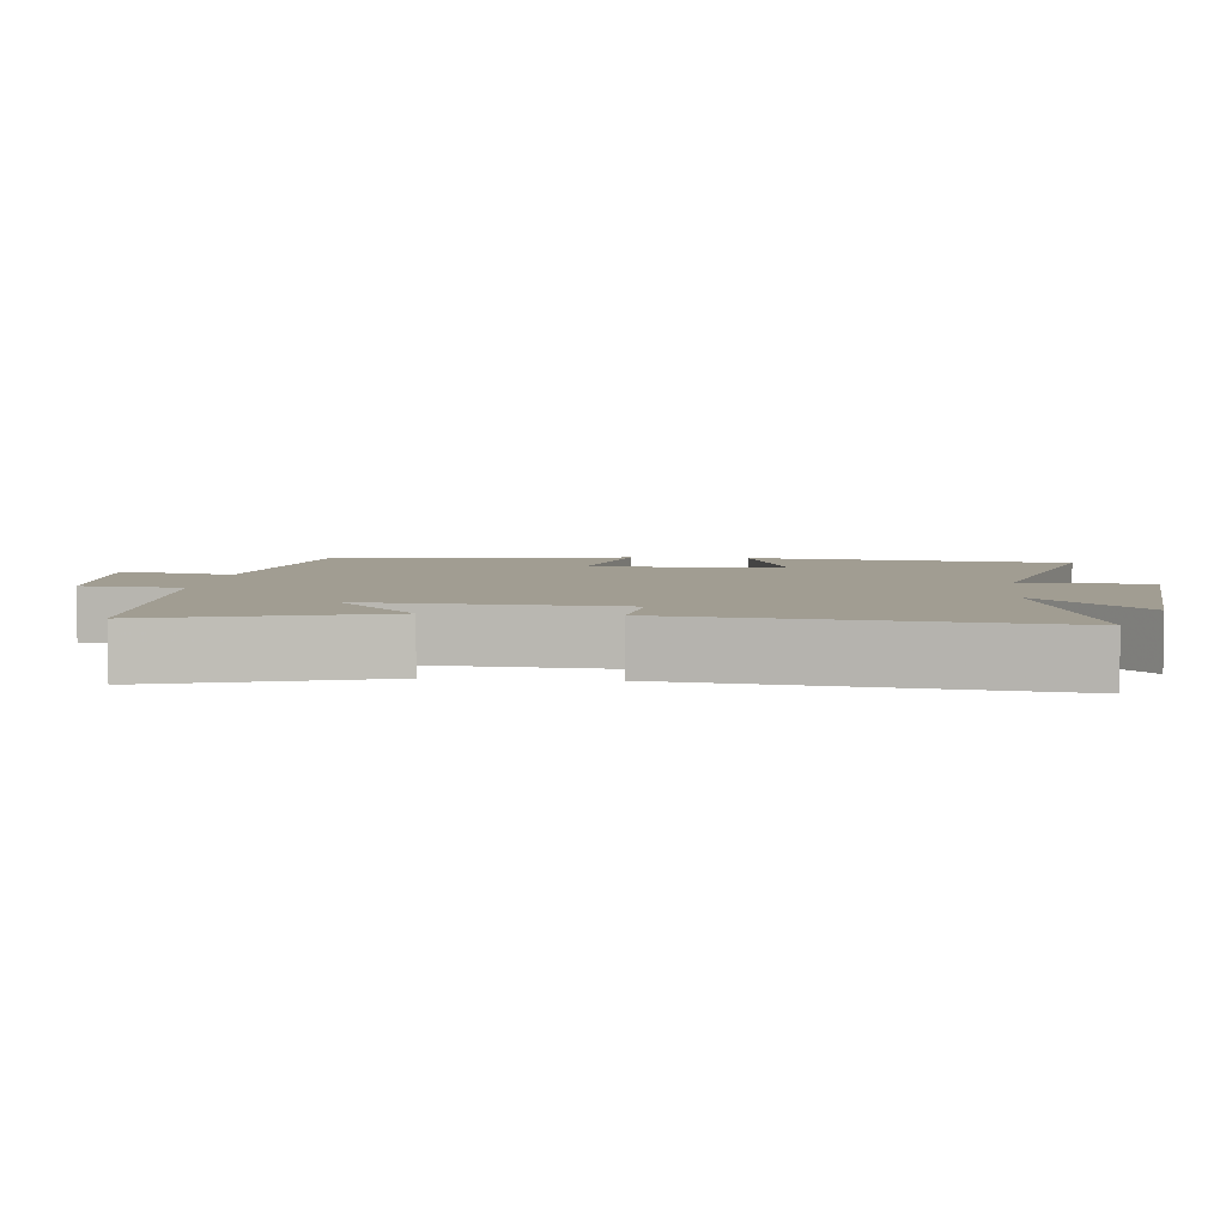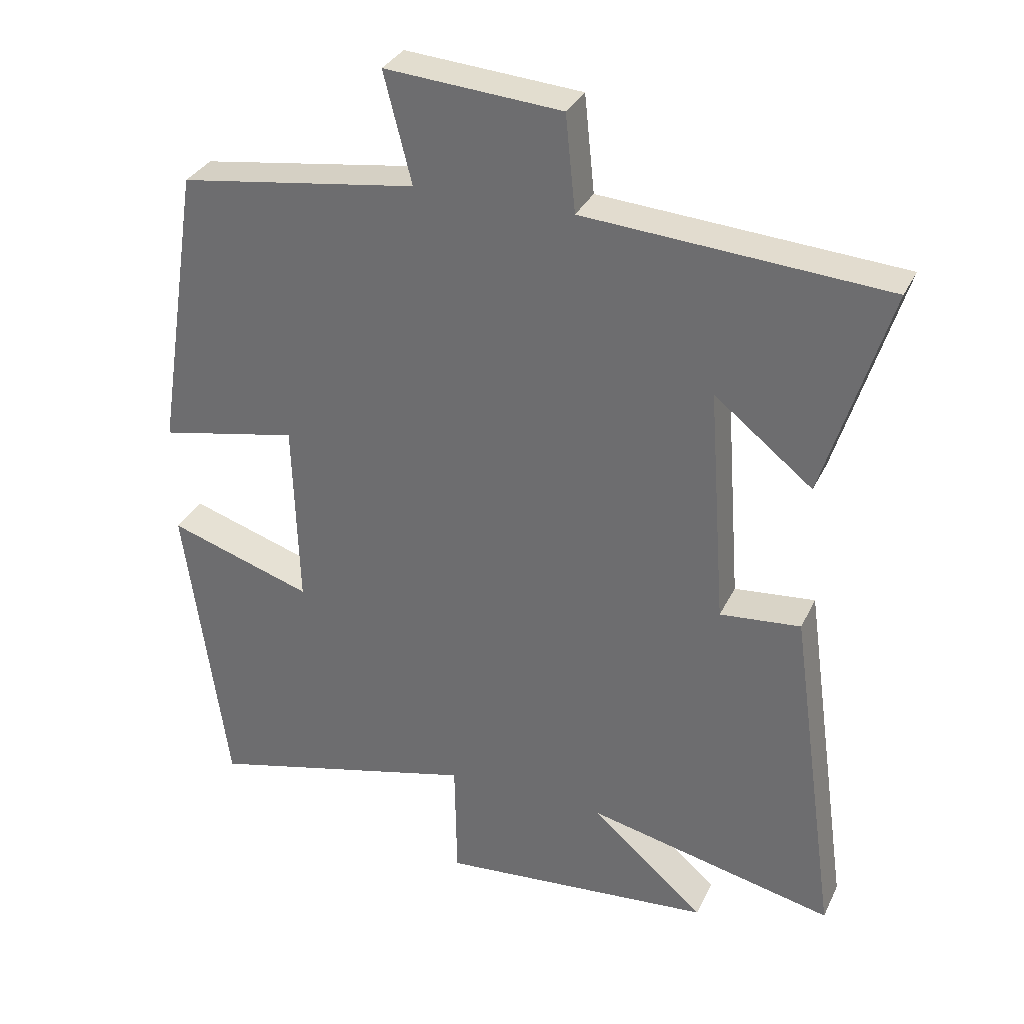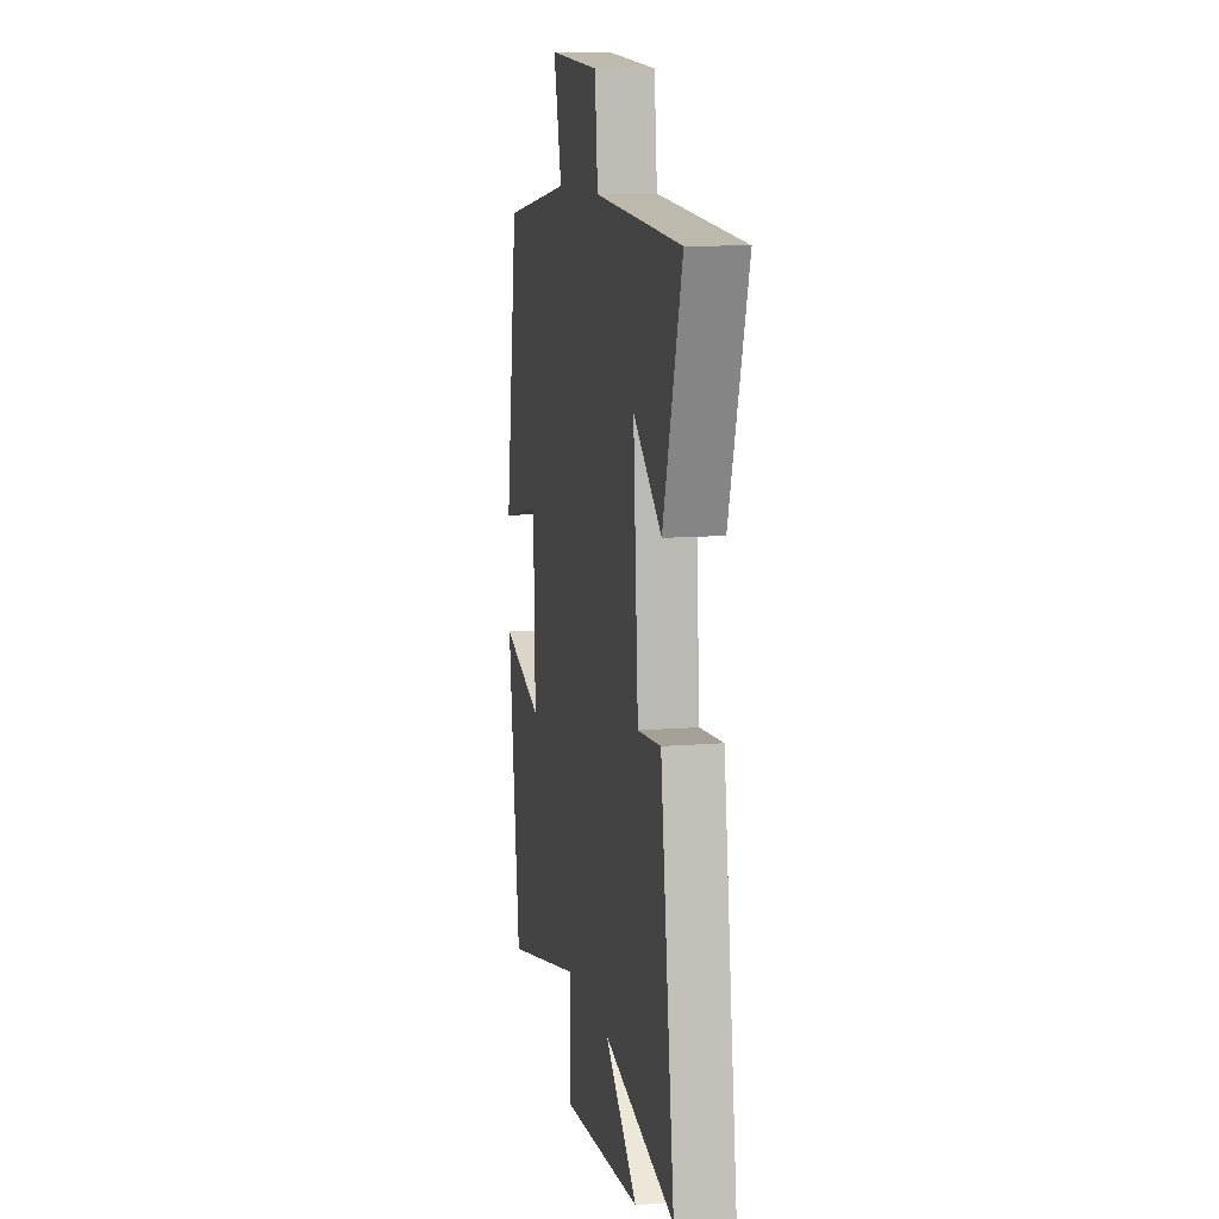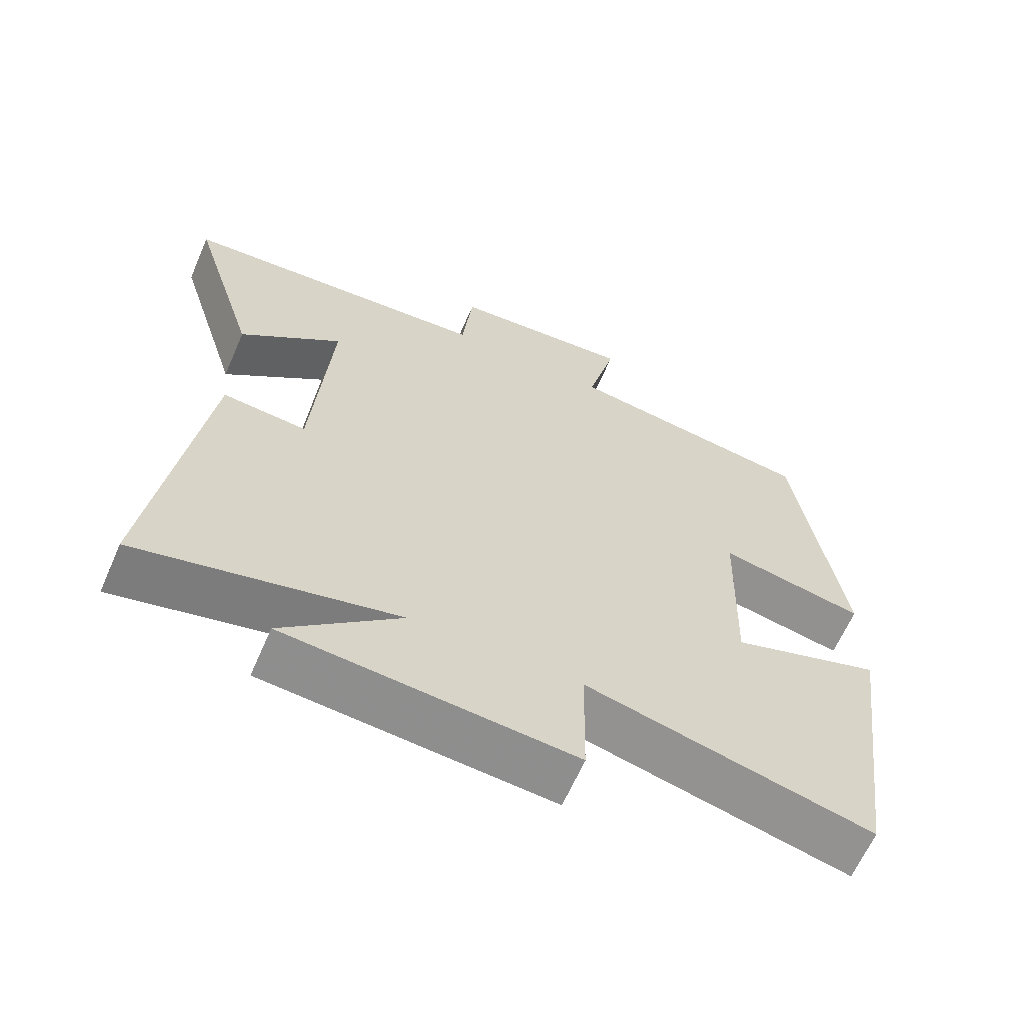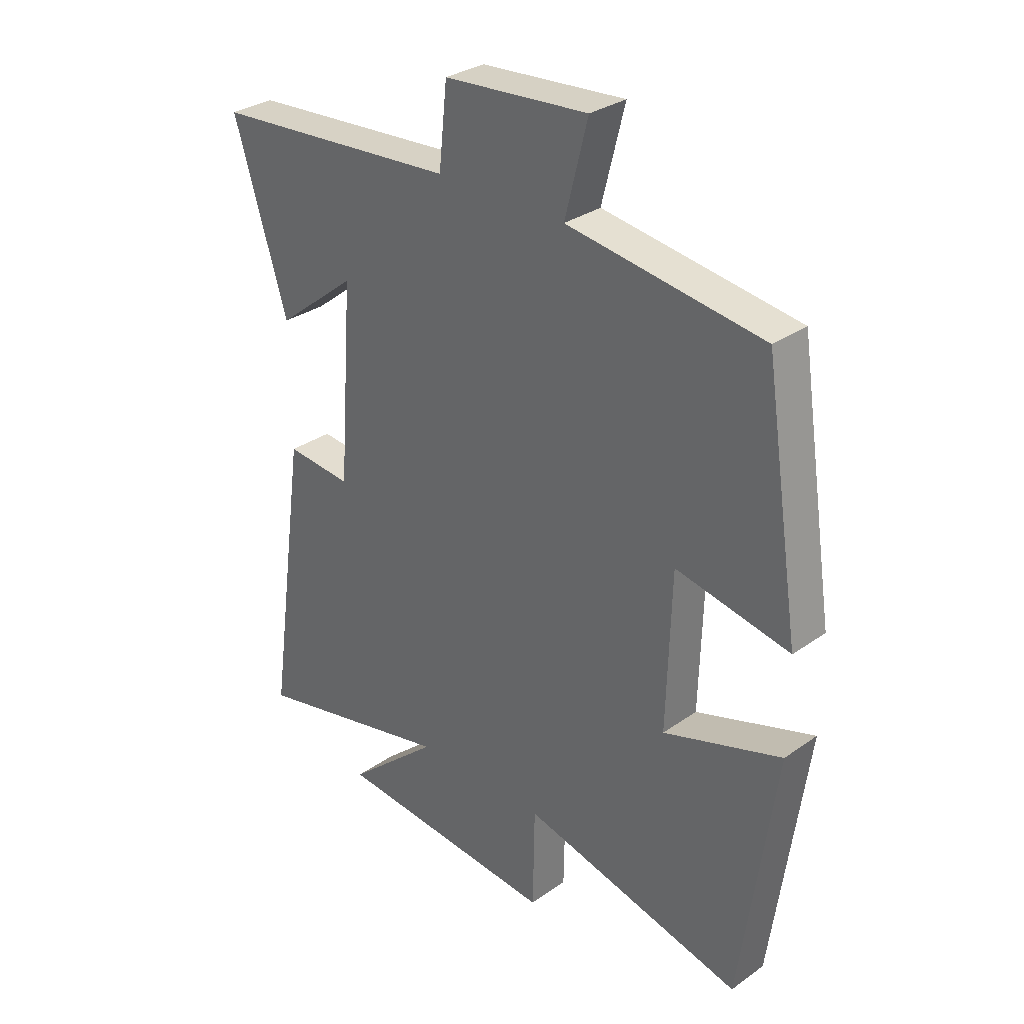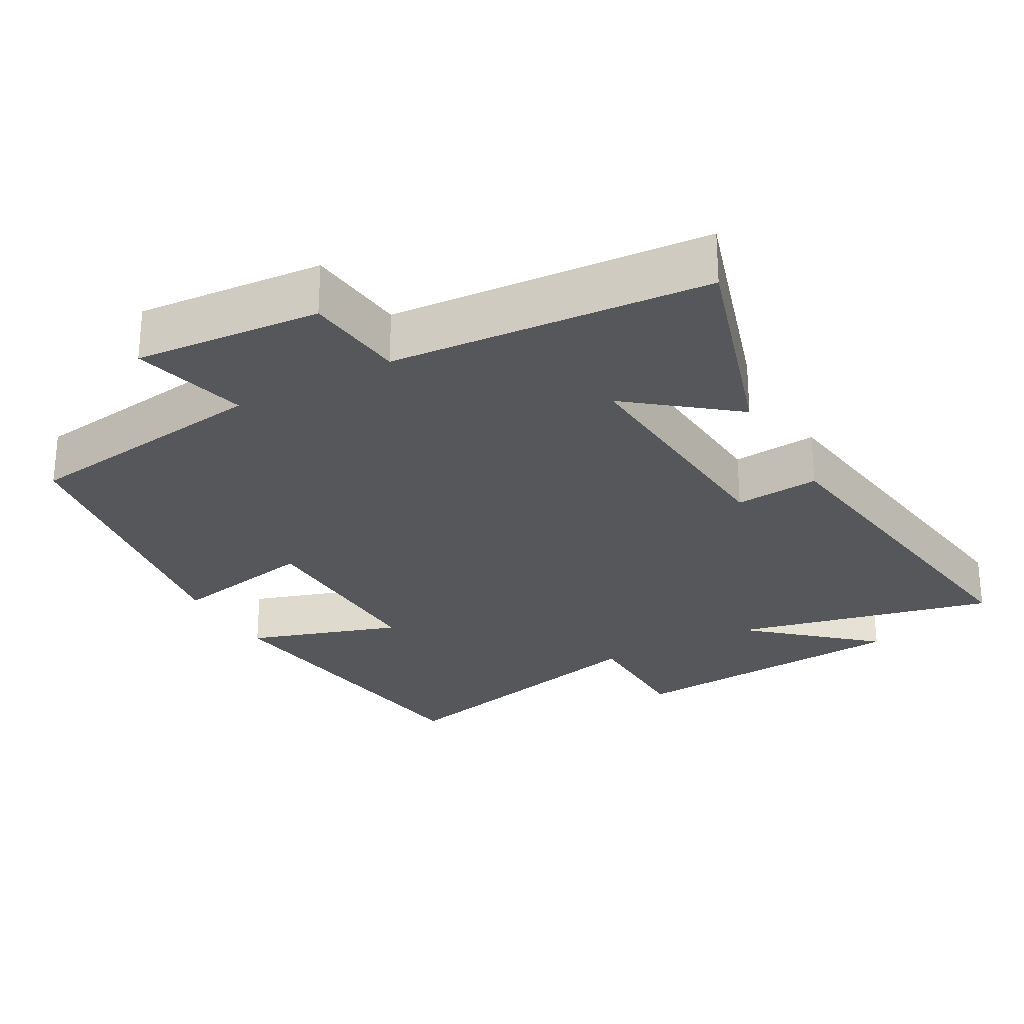
<metadata>
{"format":"obj","ext":"obj","renderer":"f3d","projection":"perspective","resolution":1024,"background":"white","views":[{"elev":4.7,"azim":95.9,"up":"+Y"},{"elev":32.4,"azim":22.4,"up":"+Z"},{"elev":11.2,"azim":78.6,"up":"+Z"},{"elev":-63.7,"azim":156.5,"up":"+Z"},{"elev":31.0,"azim":-135.2,"up":"+Z"},{"elev":-26.7,"azim":29.0,"up":"+Y"}]}
</metadata>
<code>
v -0.434 0.07 0.449
v -0.082 0.07 0.5
v -0.123 0.07 0.662
v 0.137 0.07 0.642
v 0.152 0.07 0.5
v 0.596 0.07 0.468
v 0.5 0.07 0.157
v 0.355 0.07 0.272
v 0.381 0.07 -0.08
v 0.5 0.07 -0.069
v 0.572 0.07 -0.583
v 0.206 0.07 -0.5
v 0.373 0.07 -0.646
v -0.033 0.07 -0.68
v -0.036 0.07 -0.5
v -0.438 0.07 -0.599
v -0.5 0.07 -0.146
v -0.287 0.07 -0.215
v -0.295 0.07 0.063
v -0.5 0.07 0.022
v -0.434 0 0.449
v -0.082 0 0.5
v -0.123 0 0.662
v 0.137 0 0.642
v 0.152 0 0.5
v 0.596 0 0.468
v 0.5 0 0.157
v 0.355 0 0.272
v 0.381 0 -0.08
v 0.5 0 -0.069
v 0.572 0 -0.583
v 0.206 0 -0.5
v 0.373 0 -0.646
v -0.033 0 -0.68
v -0.036 0 -0.5
v -0.438 0 -0.599
v -0.5 0 -0.146
v -0.287 0 -0.215
v -0.295 0 0.063
v -0.5 0 0.022
f 19 20 1 2
f 18 19 2
f 15 16 17 18
f 15 18 2
f 12 13 14 15
f 12 15 2
f 9 10 11 12
f 8 9 12 2
f 5 6 7 8
f 5 8 2 3
f 3 4 5
f 22 21 40 39
f 22 39 38
f 38 37 36 35
f 22 38 35
f 35 34 33 32
f 22 35 32
f 32 31 30 29
f 22 32 29 28
f 28 27 26 25
f 23 22 28 25
f 25 24 23
f 1 21 22 2
f 2 22 23 3
f 3 23 24 4
f 4 24 25 5
f 5 25 26 6
f 6 26 27 7
f 7 27 28 8
f 8 28 29 9
f 9 29 30 10
f 10 30 31 11
f 11 31 32 12
f 12 32 33 13
f 13 33 34 14
f 14 34 35 15
f 15 35 36 16
f 16 36 37 17
f 17 37 38 18
f 18 38 39 19
f 19 39 40 20
f 20 40 21 1

</code>
